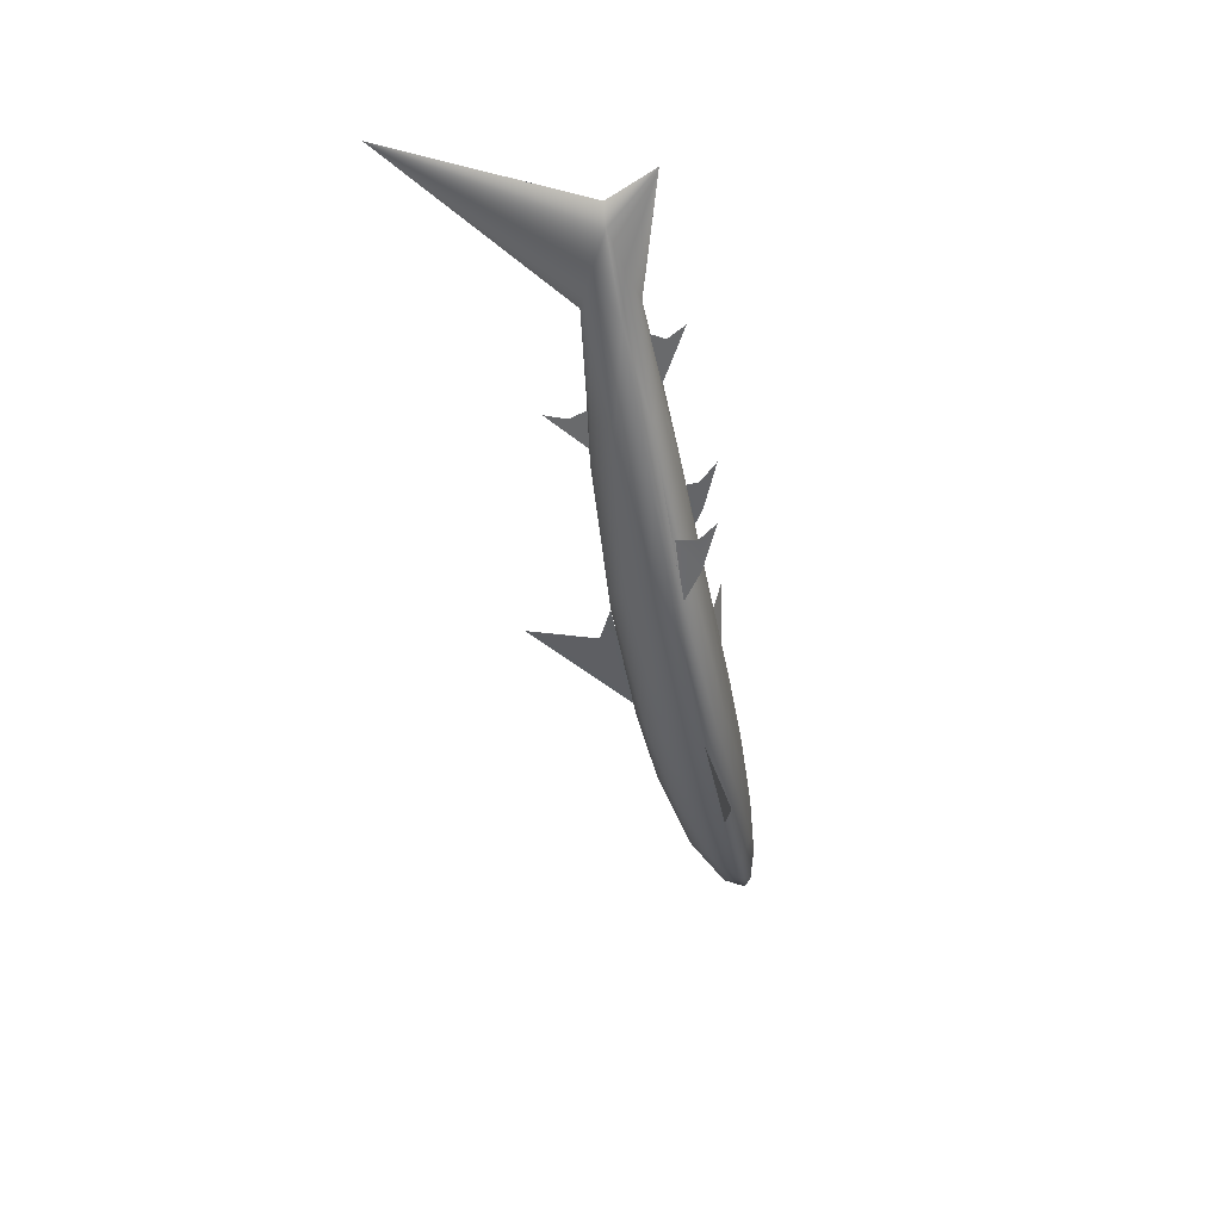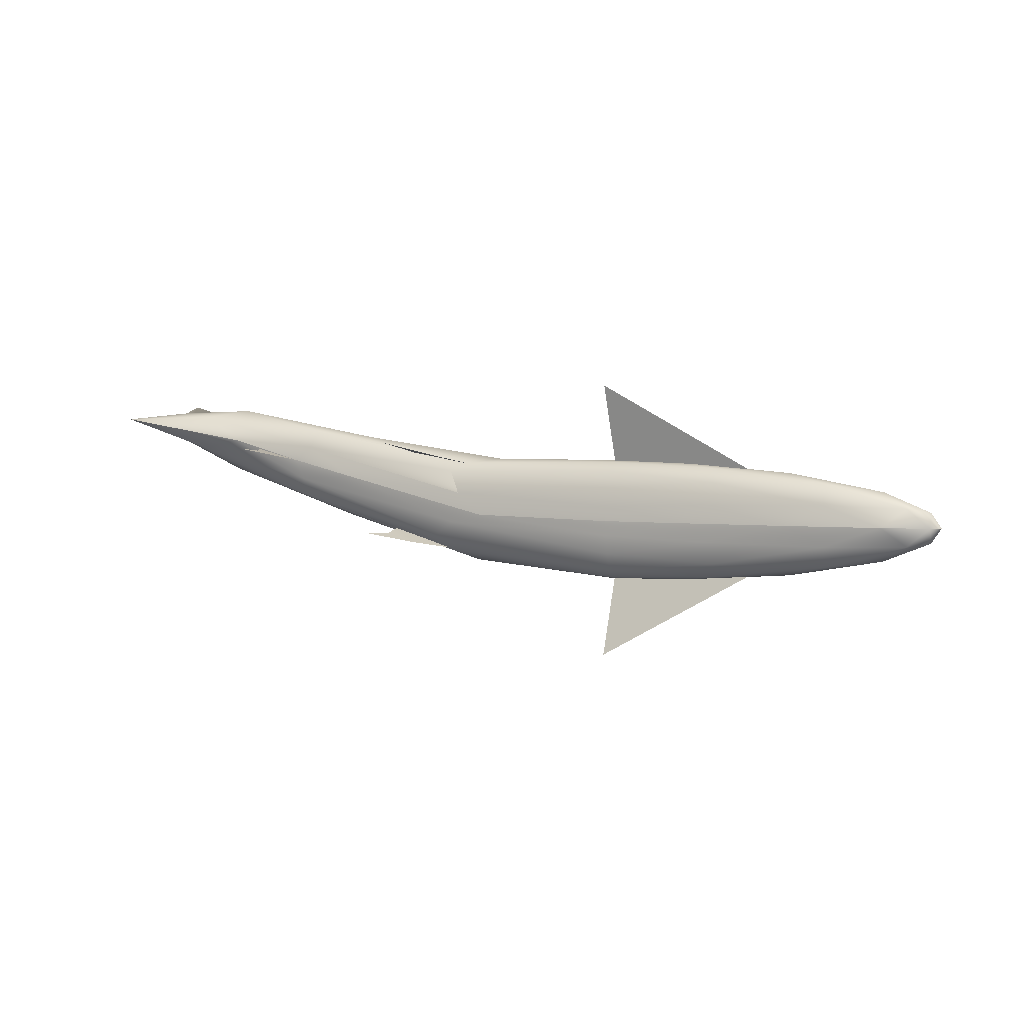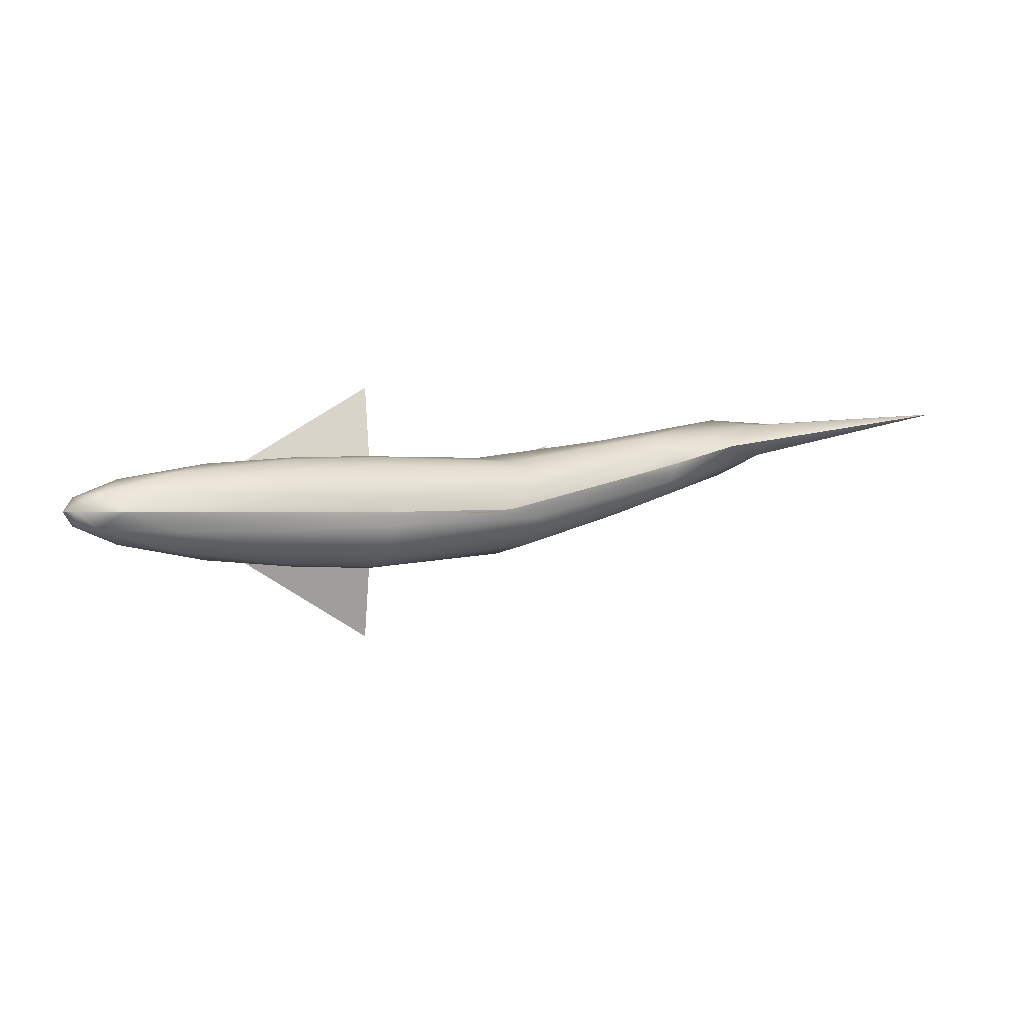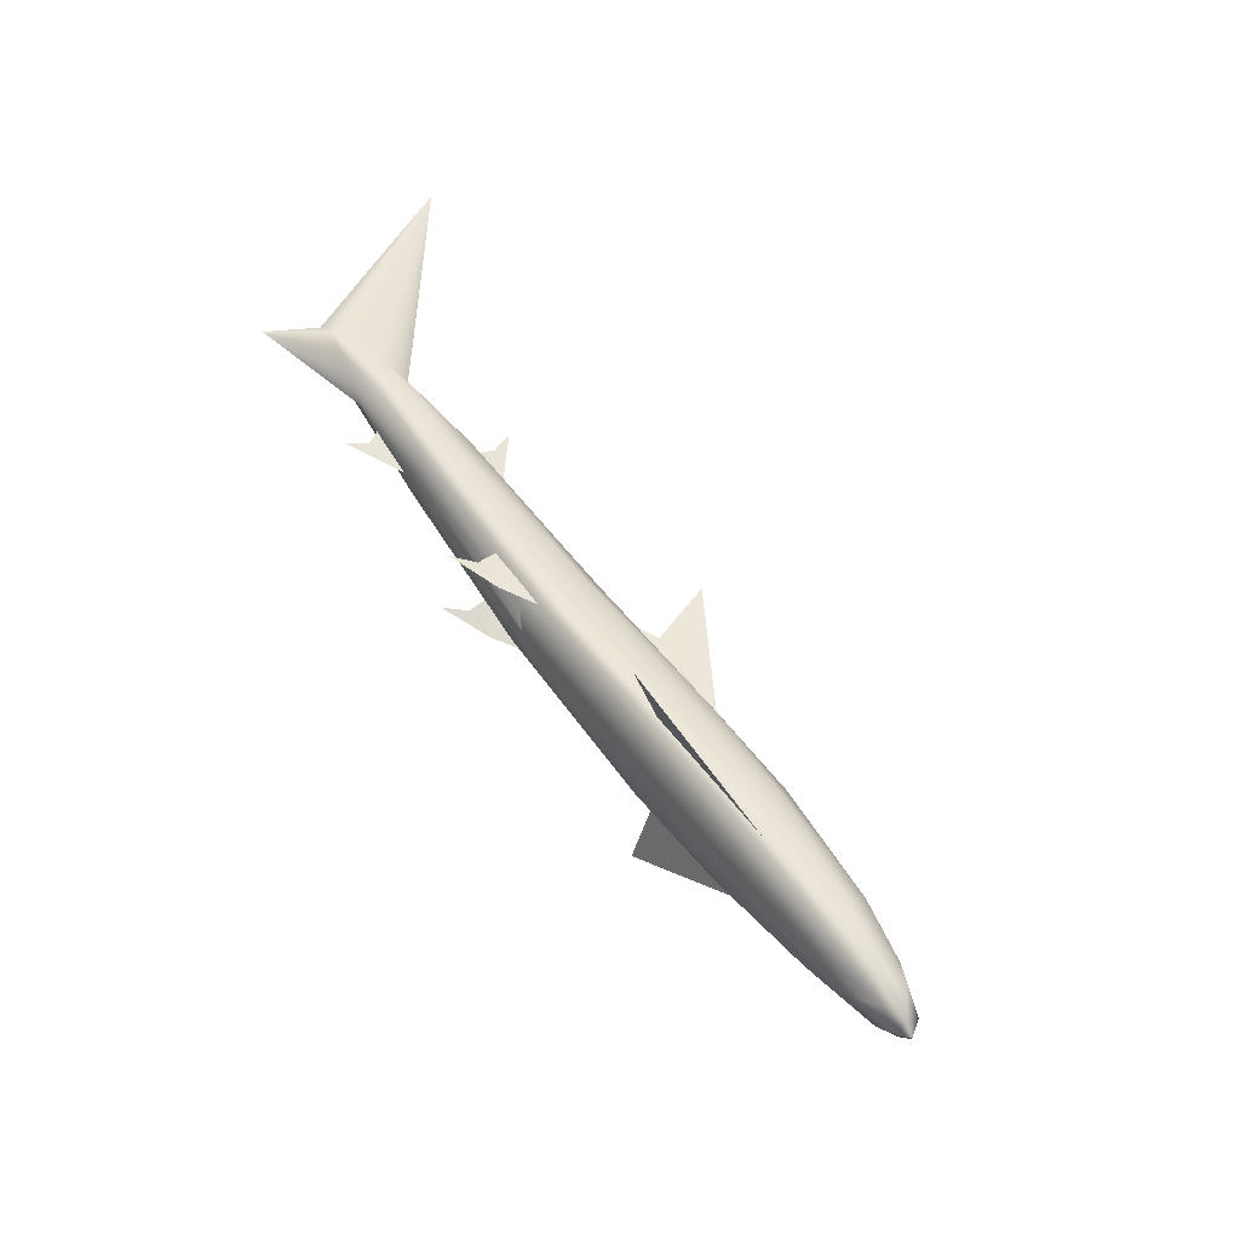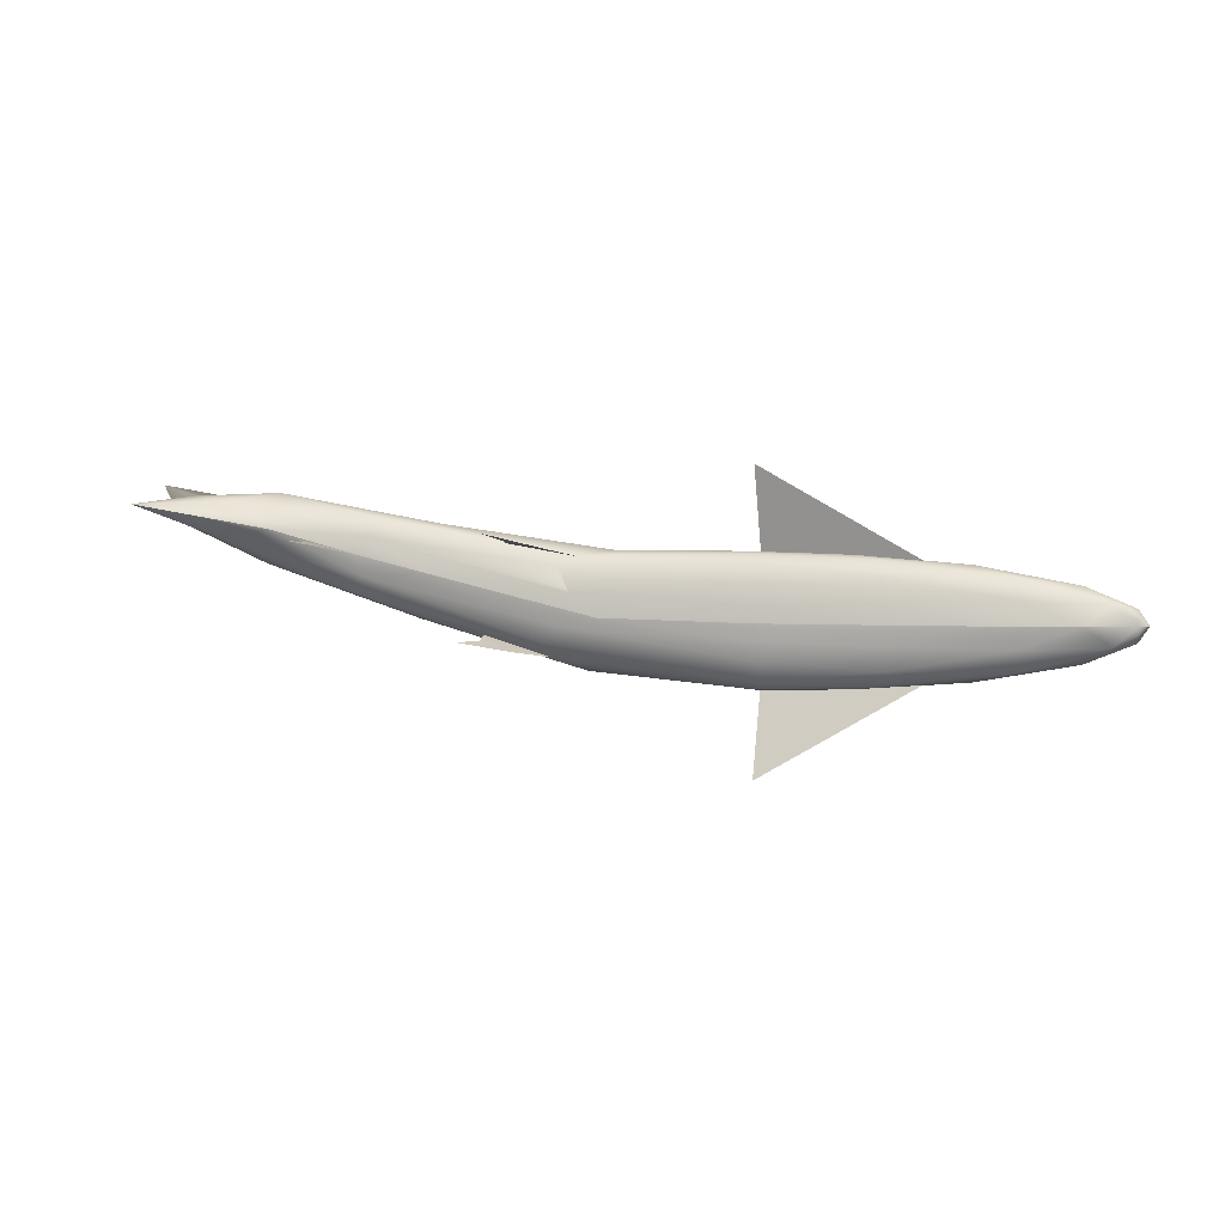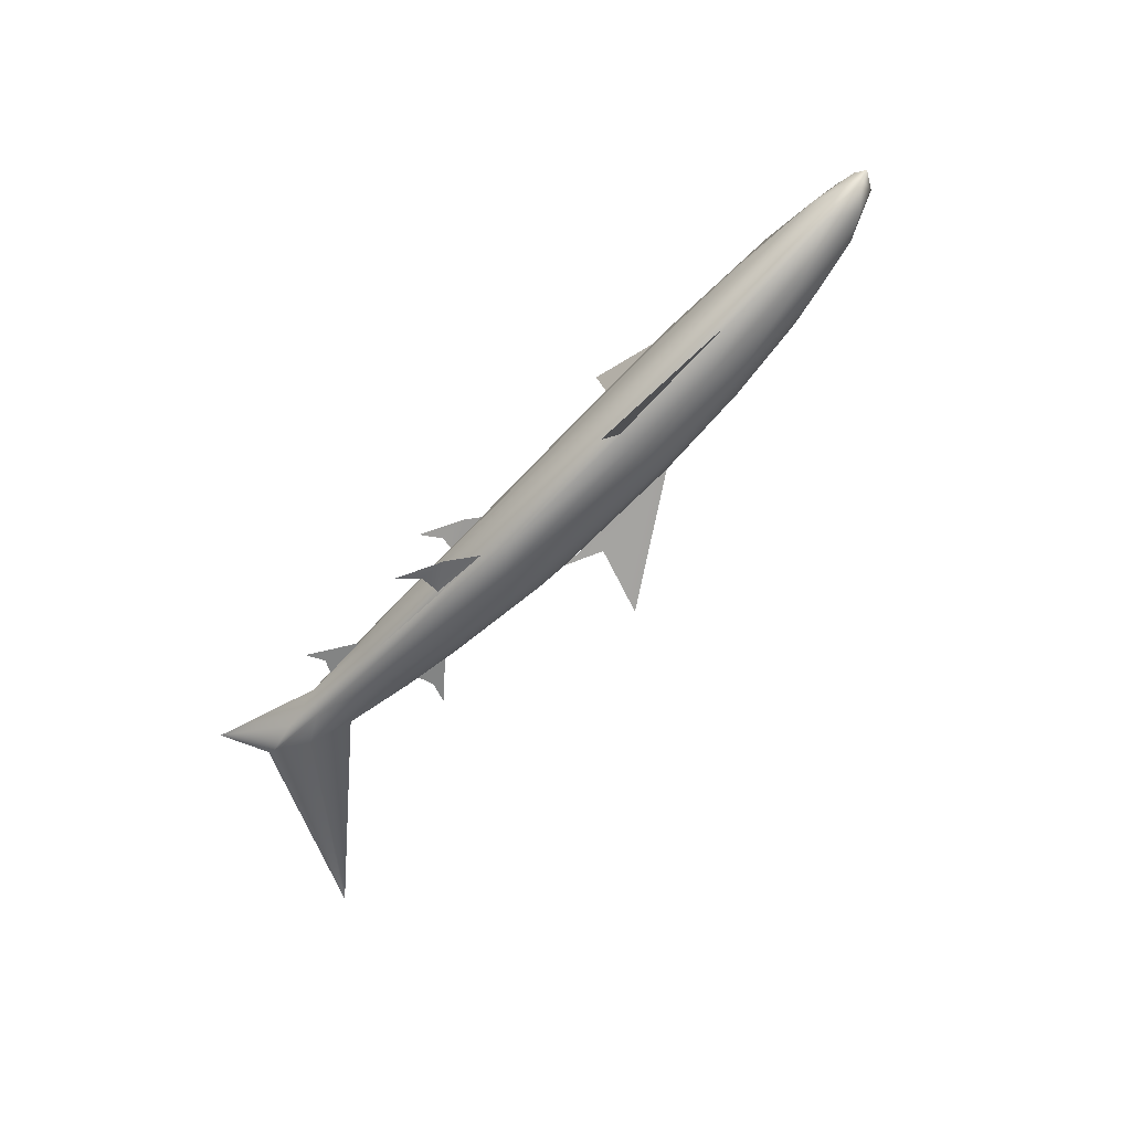
<metadata>
{"format":"obj","ext":"obj","renderer":"f3d","projection":"perspective","resolution":1024,"background":"white","views":[{"elev":-39.8,"azim":-79.9,"up":"+Z"},{"elev":3.8,"azim":22.6,"up":"+Z"},{"elev":-0.0,"azim":154.9,"up":"+Z"},{"elev":51.3,"azim":53.7,"up":"+Z"},{"elev":4.8,"azim":9.5,"up":"+Z"},{"elev":-72.8,"azim":46.2,"up":"+Z"}]}
</metadata>
<code>
v 0.3466 0.05241 0.2032
v 0.278 0.05636 0.2198
v 0.2871 0.05712 0.1995
v 0.5369 0.1571 0.1616
v 0.5008 0.1406 0.1646
v 0.5702 0.1416 0.1616
v 0.6417 0.1426 0.1616
v 0.5136 0.2238 0.1616
v 0.2999 0.1418 0.2145
v 0.293 0.1222 0.2162
v 0.3317 0.1293 0.2068
v 0.2928 0.1637 0.2162
v 0.2362 0.04562 0.23
v 0.2251 0.02687 0.2326
v 0.2516 0.04162 0.2262
v 0.2781 0.05637 0.2198
v 0.2291 0.05965 0.2317
v 0.4807 0.06727 0.2185
v 0.4164 0.06482 0.2298
v 0.4494 0.04566 0.2275
v 0.4182 0.04444 0.2329
v 0.402 0.025 0.2405
v 0.7853 0.07512 0.2162
v 0.6425 0.07512 0.2235
v 0.6386 0.05177 0.301
v 0.1995 0.06031 0.2408
v 0.1624 0.06753 0.2663
v 0.08256 0.02686 0.2638
v 0.2954 0.05712 0.2337
v 0.2995 0.06662 0.2509
v 0.4644 0.05712 0.2109
v 0.3466 0.05241 0.2032
v 0.4756 0.05035 0.1884
v 0.5011 0.04848 0.1658
v 0.4756 0.05035 0.1884
v 0.6417 0.05241 0.1969
v 0.6417 0.06031 0.2139
v 0.6417 0.04848 0.1778
v 0.6417 0.04763 0.163
v 0.6417 0.04763 0.163
v 0.7225 0.04848 0.163
v 0.6417 0.06921 0.2224
v 0.7422 0.06753 0.2183
v 0.7528 0.05712 0.2038
v 0.919 0.06031 0.163
v 0.8639 0.05712 0.1834
v 0.8266 0.05241 0.163
v 0.7422 0.05035 0.1814
v 0.9432 0.06753 0.1814
v 0.965 0.07612 0.1778
v 0.919 0.07612 0.1969
v 0.8639 0.06662 0.2038
v 0.8266 0.07612 0.2139
v 0.7225 0.07612 0.2224
v 0.6417 0.07612 0.2242
v 0.4831 0.06753 0.2193
v 0.3913 0.06707 0.2351
v 0.357 0.07612 0.246
v 0.5131 0.07612 0.224
v 0.2059 0.07612 0.2731
v 0.125 0.07612 0.2701
v 0.1055 0.07612 0.2593
v 0.975 0.07612 0.163
v 0.965 0.06921 0.163
v 0.6417 0.09223 0.2224
v 0.4831 0.09615 0.2193
v 0.2995 0.09826 0.2509
v 0.1624 0.09615 0.2663
v 0.025 0.2562 0.2752
v 0.1995 0.113 0.2408
v 0.125 0.07612 0.2701
v 0.6417 0.113 0.2139
v 0.4644 0.1204 0.2109
v 0.2954 0.1204 0.2337
v 0.6417 0.1314 0.1969
v 0.4756 0.1362 0.1884
v 0.3466 0.1314 0.2032
v 0.5011 0.1406 0.1658
v 0.6417 0.1406 0.1778
v 0.6417 0.1425 0.163
v 0.965 0.09223 0.163
v 0.9432 0.09615 0.1814
v 0.8639 0.09826 0.2038
v 0.7422 0.09615 0.2183
v 0.919 0.113 0.163
v 0.8639 0.1204 0.1834
v 0.7528 0.1204 0.2038
v 0.8266 0.1314 0.163
v 0.7422 0.1362 0.1814
v 0.7225 0.1406 0.163
v 0.6417 0.1425 0.163
v 0.278 0.1222 0.2198
v 0.278 0.05636 0.2198
v 0.4269 0.04566 0.1346
v 0.3965 0.06482 0.1477
v 0.4589 0.06727 0.1283
v 0.3967 0.04444 0.144
v 0.3788 0.025 0.1448
v 0.6386 0.05177 0.025
v 0.6425 0.07512 0.1024
v 0.7853 0.07512 0.1097
v 0.08256 0.02686 0.2639
v 0.1555 0.06753 0.2313
v 0.1995 0.06031 0.2408
v 0.283 0.06662 0.1824
v 0.4479 0.05712 0.1425
v 0.4681 0.05035 0.1574
v 0.5011 0.04848 0.1658
v 0.6417 0.05241 0.129
v 0.6417 0.06031 0.1121
v 0.6417 0.04848 0.1481
v 0.6417 0.04763 0.163
v 0.7225 0.04848 0.163
v 0.6417 0.04763 0.163
v 0.7422 0.06753 0.1076
v 0.6417 0.06921 0.1036
v 0.7528 0.05712 0.1222
v 0.8266 0.05241 0.163
v 0.8639 0.05712 0.1426
v 0.919 0.06031 0.163
v 0.7422 0.05035 0.1445
v 0.9432 0.06753 0.1445
v 0.919 0.07612 0.129
v 0.965 0.07612 0.1481
v 0.8266 0.07612 0.1121
v 0.8639 0.06662 0.1222
v 0.7225 0.07612 0.1036
v 0.6417 0.07612 0.1018
v 0.3718 0.06707 0.1544
v 0.4606 0.06753 0.1264
v 0.3363 0.07612 0.1605
v 0.489 0.07612 0.116
v 0.1932 0.07612 0.2086
v 0.1194 0.07612 0.2419
v 0.1055 0.07612 0.2593
v 0.975 0.07612 0.163
v 0.6417 0.09223 0.1036
v 0.4606 0.09615 0.1264
v 0.283 0.09826 0.1824
v 0.1555 0.09615 0.2313
v 0.1995 0.113 0.2408
v 0.025 0.2562 0.2752
v 0.1194 0.07612 0.2419
v 0.6417 0.113 0.1121
v 0.4479 0.1204 0.1425
v 0.2871 0.1204 0.1995
v 0.6417 0.1314 0.129
v 0.4681 0.1362 0.1574
v 0.3466 0.1314 0.2032
v 0.5011 0.1406 0.1658
v 0.6417 0.1406 0.1481
v 0.6417 0.1425 0.163
v 0.9432 0.09615 0.1445
v 0.8639 0.09826 0.1222
v 0.7422 0.09615 0.1076
v 0.919 0.113 0.163
v 0.8639 0.1204 0.1426
v 0.7528 0.1204 0.1222
v 0.8266 0.1314 0.163
v 0.7422 0.1362 0.1445
v 0.7225 0.1406 0.163
v 0.6417 0.1425 0.163
v 0.278 0.1222 0.2198
v 0.5369 0.1571 0.163
v 0.5007 0.1406 0.1628
v 0.5702 0.1416 0.163
f 1 2 3
f 9 10 11
f 12 9 11
f 13 14 15
f 16 13 15
f 17 13 16
f 18 19 20
f 19 21 20
f 20 21 22
f 23 24 25
f 26 27 28
f 27 26 29
f 27 29 30
f 30 29 31
f 29 32 33
f 32 34 33
f 29 35 31
f 31 33 36
f 37 31 36
f 33 34 38
f 34 39 38
f 33 38 36
f 40 41 38
f 42 37 43
f 43 37 44
f 37 36 44
f 45 46 47
f 36 48 44
f 38 48 36
f 48 46 44
f 47 46 48
f 41 47 48
f 38 41 48
f 45 49 46
f 50 51 49
f 52 53 43
f 52 43 44
f 51 53 52
f 49 51 52
f 49 52 46
f 46 52 44
f 53 54 43
f 54 42 43
f 55 42 54
f 56 30 57
f 58 30 56
f 58 56 59
f 56 31 37
f 59 56 42
f 42 56 37
f 55 59 42
f 58 60 30
f 60 27 30
f 61 27 60
f 61 28 27
f 61 62 28
f 63 50 64
f 64 49 45
f 64 50 49
f 65 59 55
f 66 59 65
f 66 58 59
f 67 58 66
f 67 60 58
f 67 68 60
f 69 68 70
f 68 71 60
f 69 71 68
f 69 62 71
f 72 66 65
f 73 66 72
f 73 67 66
f 74 67 73
f 74 68 67
f 74 70 68
f 75 73 72
f 76 73 75
f 76 74 73
f 76 77 74
f 78 77 76
f 79 76 75
f 78 76 79
f 78 79 80
f 81 50 63
f 81 82 50
f 50 82 51
f 82 83 51
f 51 83 53
f 83 84 53
f 84 54 53
f 84 65 54
f 65 55 54
f 81 85 82
f 85 86 82
f 82 86 83
f 86 87 83
f 87 84 83
f 87 72 84
f 72 65 84
f 88 86 85
f 88 89 86
f 89 87 86
f 89 75 87
f 75 72 87
f 88 90 89
f 90 79 89
f 79 75 89
f 91 79 90
f 92 70 74
f 77 92 74
f 57 30 31
f 56 57 31
f 26 93 29
f 29 93 32
f 94 95 96
f 94 97 95
f 98 97 94
f 99 100 101
f 102 103 104
f 3 104 103
f 105 3 103
f 106 3 105
f 107 1 3
f 107 108 1
f 106 107 3
f 109 107 106
f 109 106 110
f 111 108 107
f 111 112 108
f 109 111 107
f 111 113 114
f 115 110 116
f 117 110 115
f 117 109 110
f 118 119 120
f 117 121 109
f 109 121 111
f 117 119 121
f 121 119 118
f 121 118 113
f 121 113 111
f 119 122 120
f 122 123 124
f 115 125 126
f 117 115 126
f 126 125 123
f 126 123 122
f 119 126 122
f 117 126 119
f 115 127 125
f 115 116 127
f 127 116 128
f 129 105 130
f 130 105 131
f 132 130 131
f 110 106 130
f 116 130 132
f 110 130 116
f 116 132 128
f 105 133 131
f 105 103 133
f 133 103 134
f 103 102 134
f 102 135 134
f 64 124 136
f 120 122 64
f 122 124 64
f 128 132 137
f 137 132 138
f 132 131 138
f 138 131 139
f 131 133 139
f 133 140 139
f 141 140 142
f 133 143 140
f 140 143 142
f 143 135 142
f 137 138 144
f 144 138 145
f 138 139 145
f 145 139 146
f 139 140 146
f 140 141 146
f 144 145 147
f 147 145 148
f 145 146 148
f 146 149 148
f 148 149 150
f 147 148 151
f 151 148 150
f 152 151 150
f 136 124 81
f 124 153 81
f 123 153 124
f 123 154 153
f 125 154 123
f 125 155 154
f 125 127 155
f 127 137 155
f 127 128 137
f 153 156 81
f 153 157 156
f 154 157 153
f 154 158 157
f 154 155 158
f 155 144 158
f 155 137 144
f 156 157 159
f 157 160 159
f 157 158 160
f 158 147 160
f 158 144 147
f 160 161 159
f 160 151 161
f 160 147 151
f 161 151 162
f 146 141 163
f 146 163 149
f 106 105 129
f 106 129 130
f 3 2 104
f 4 6 7
f 4 5 6
f 8 4 7
f 164 165 166
f 164 166 80

</code>
